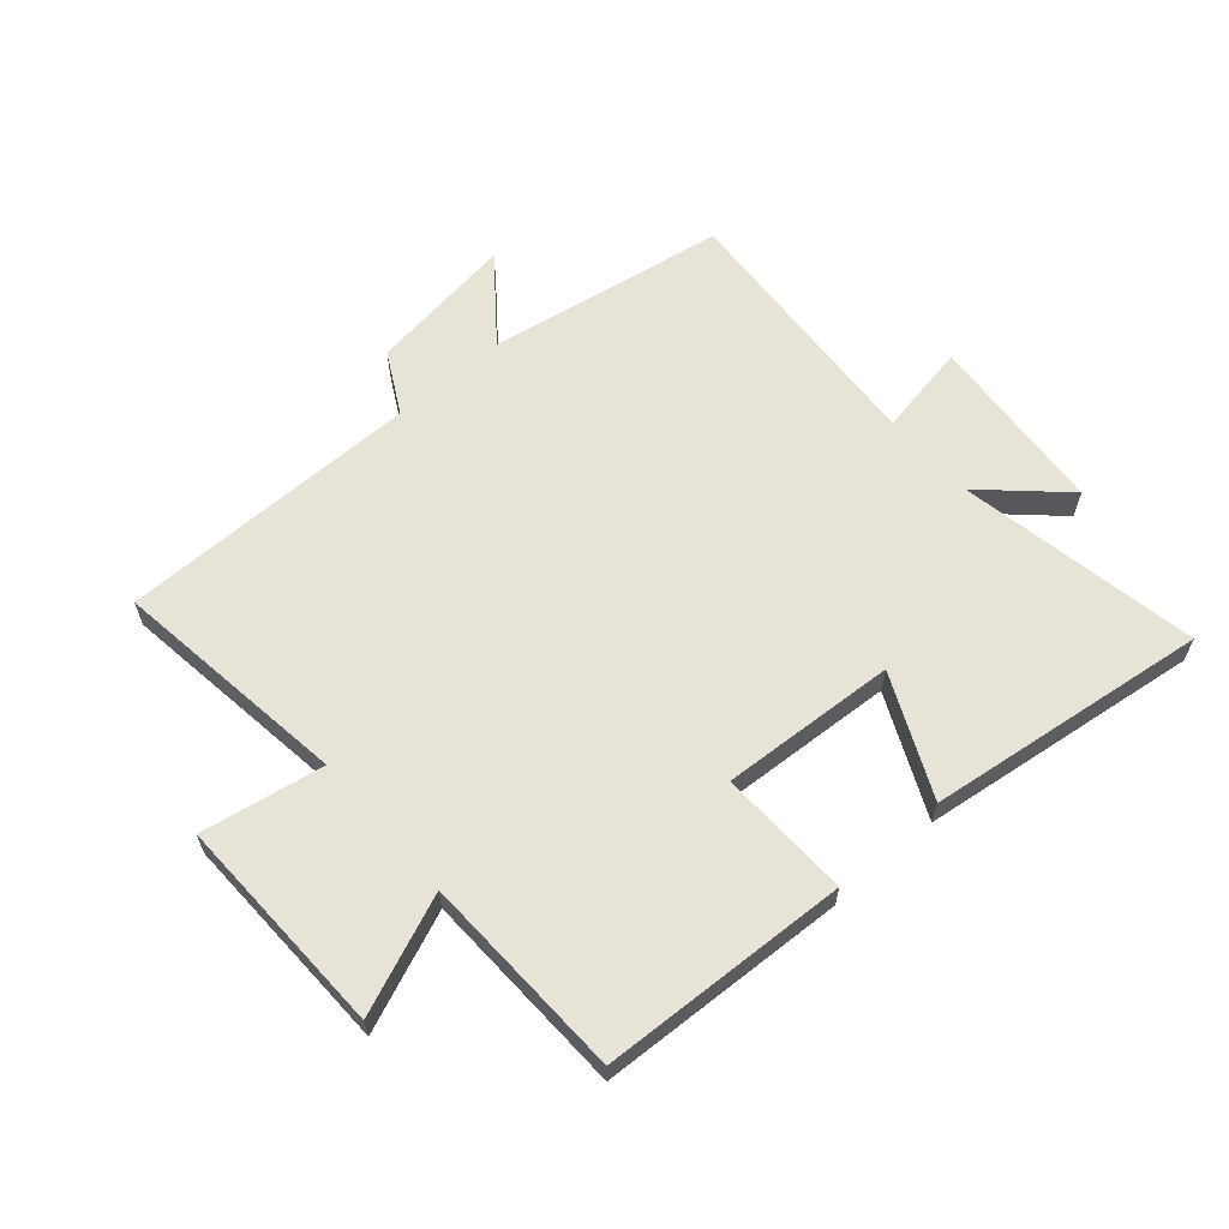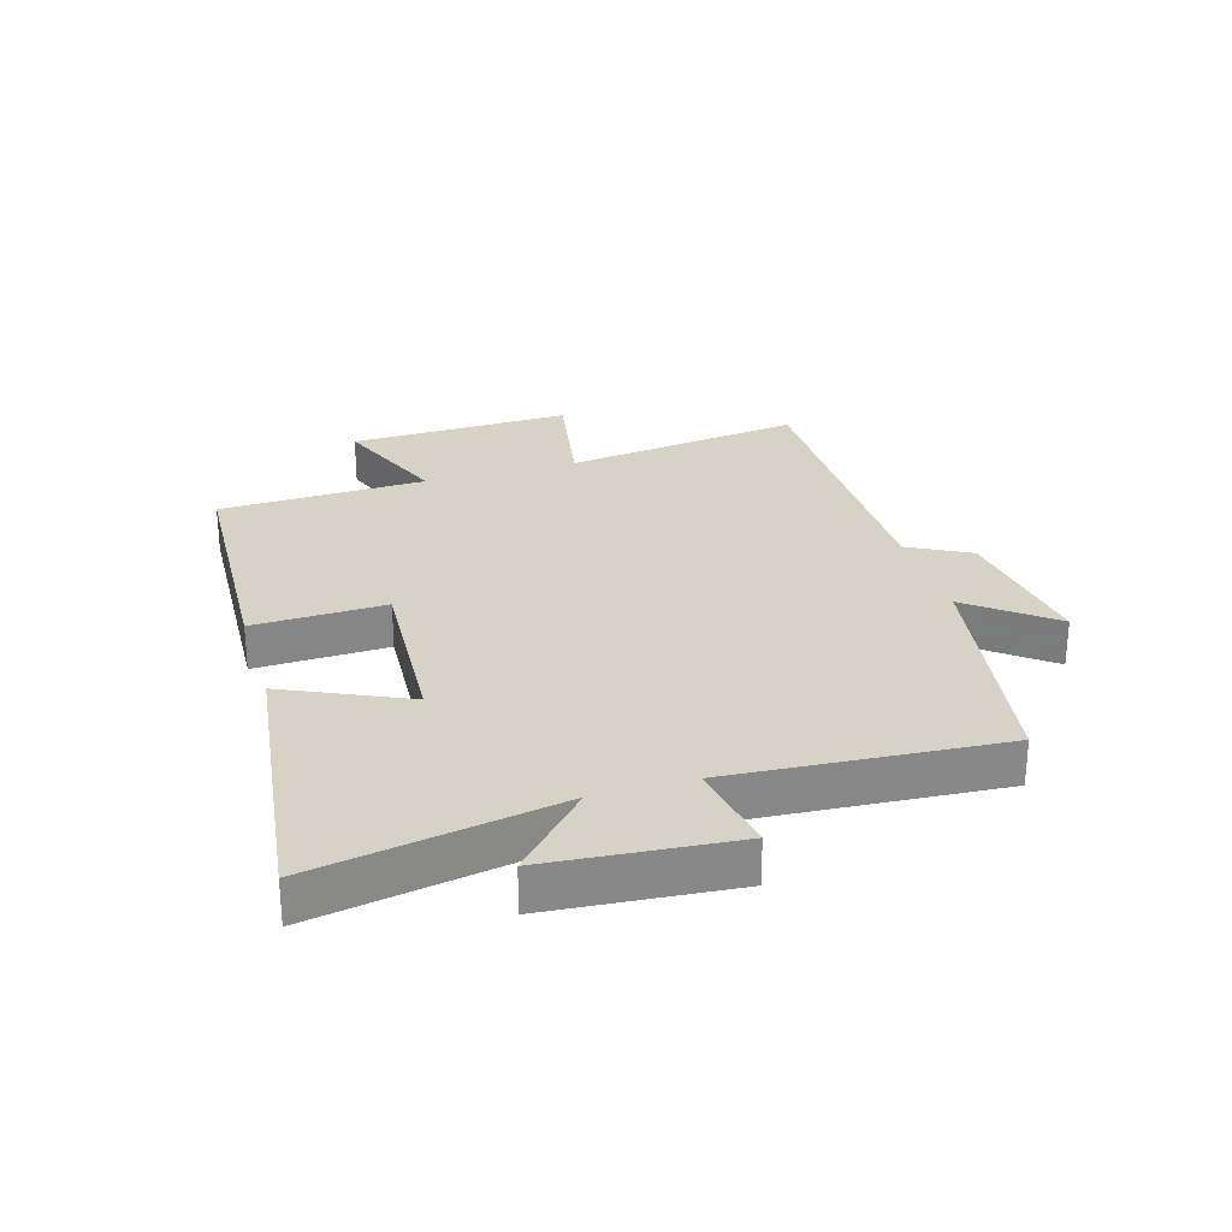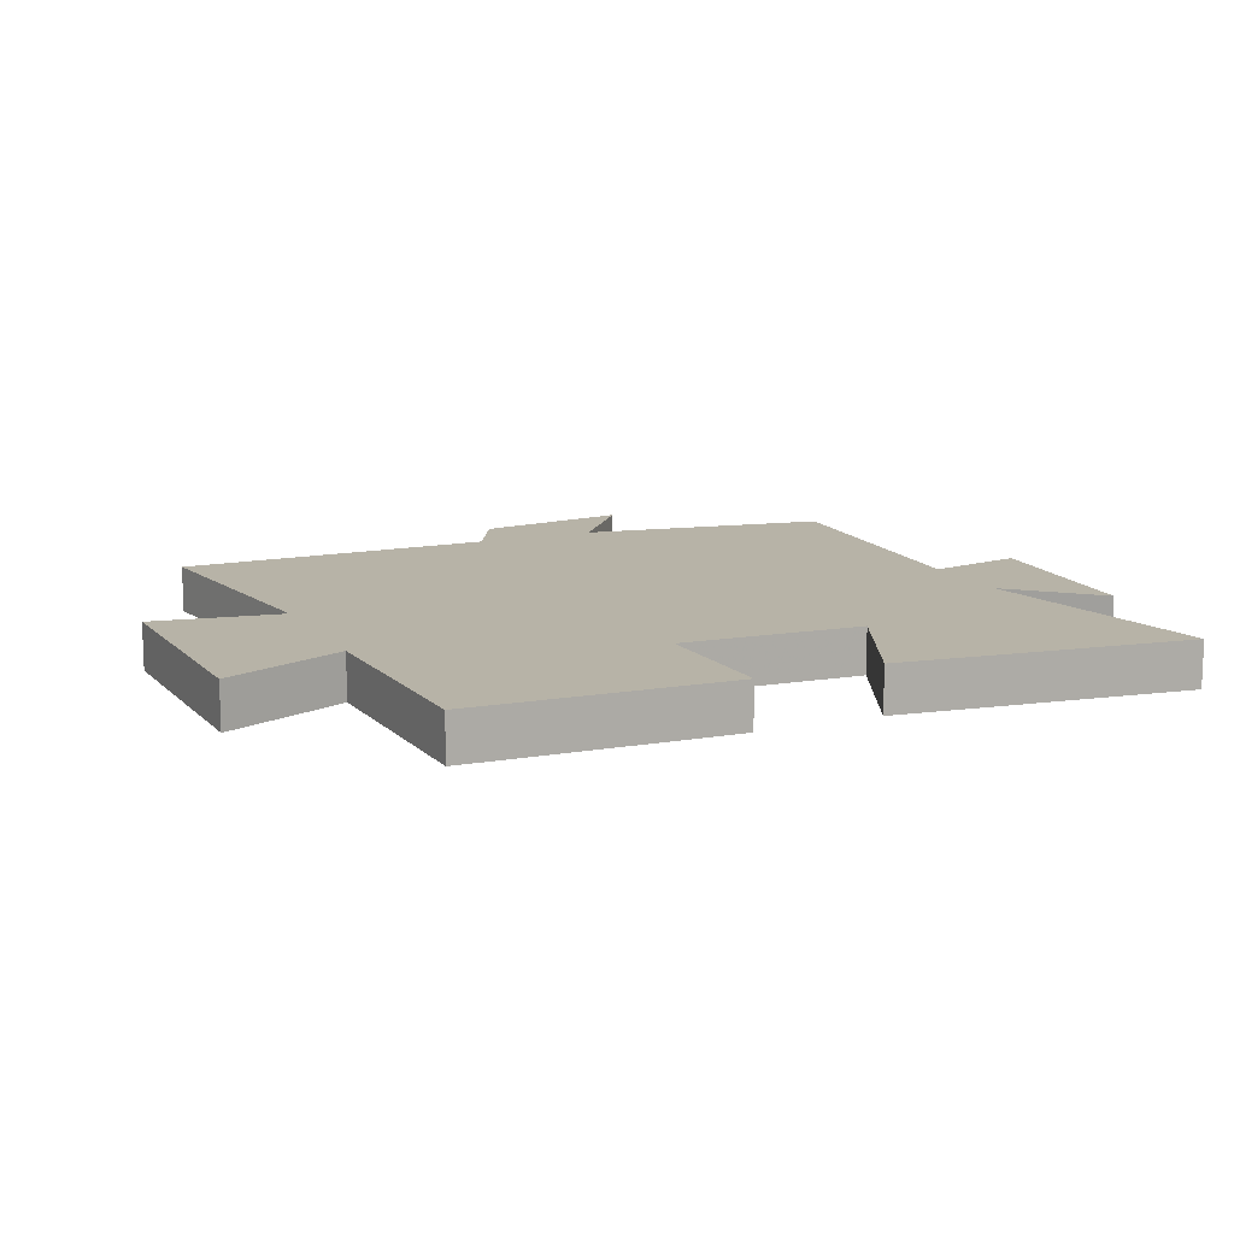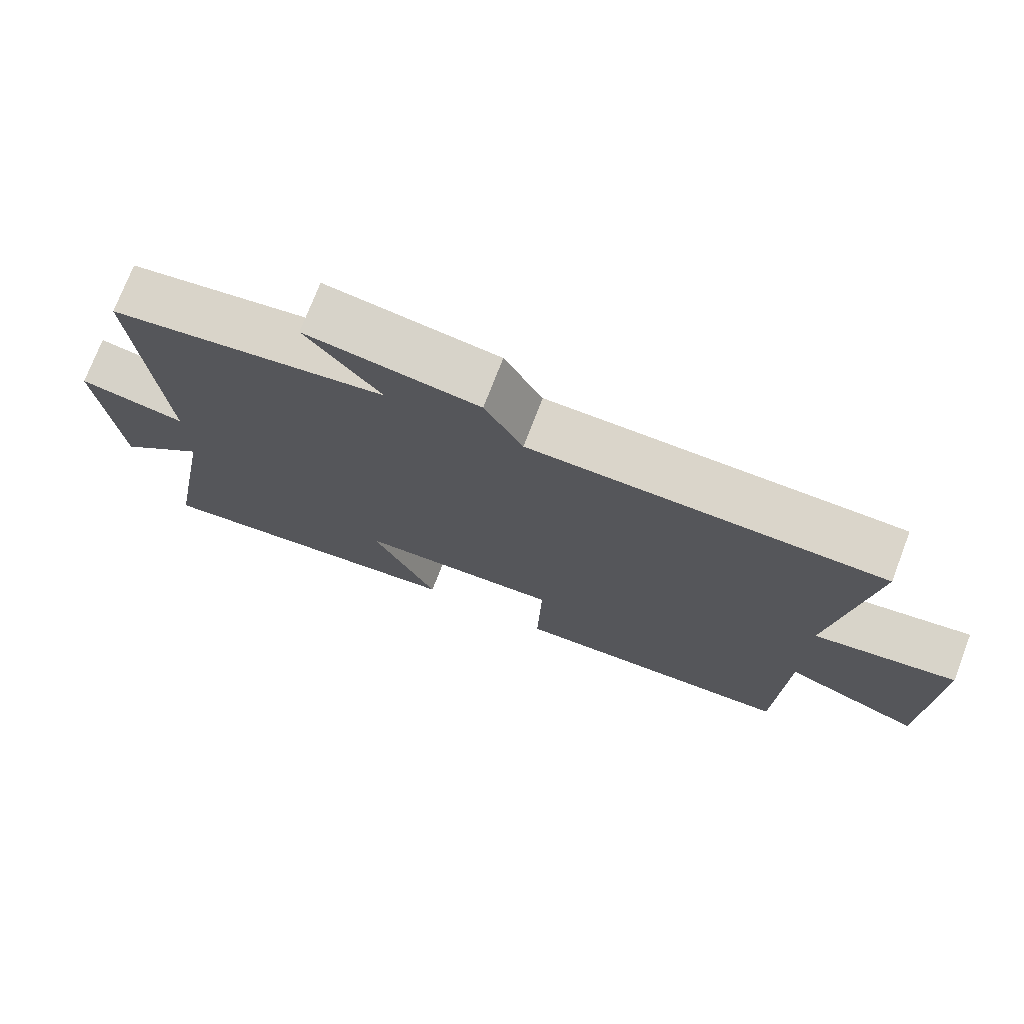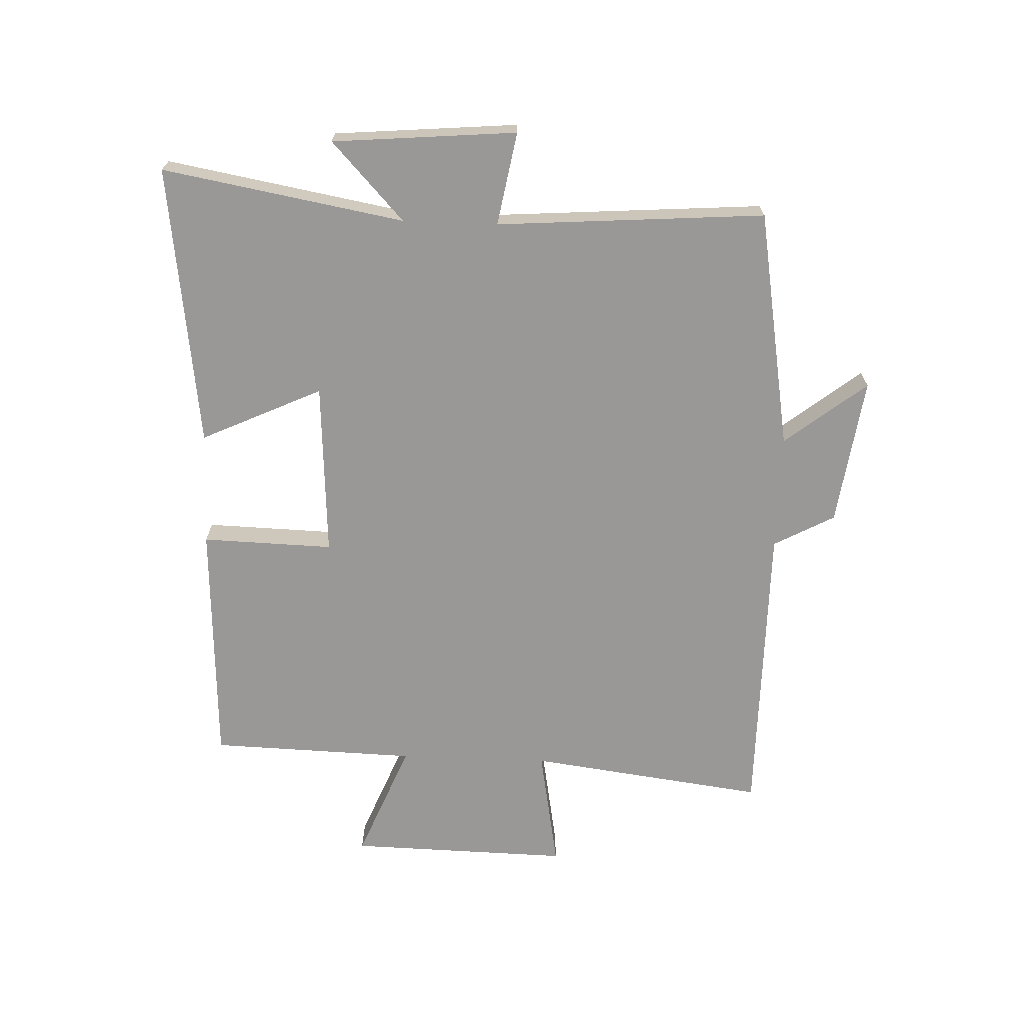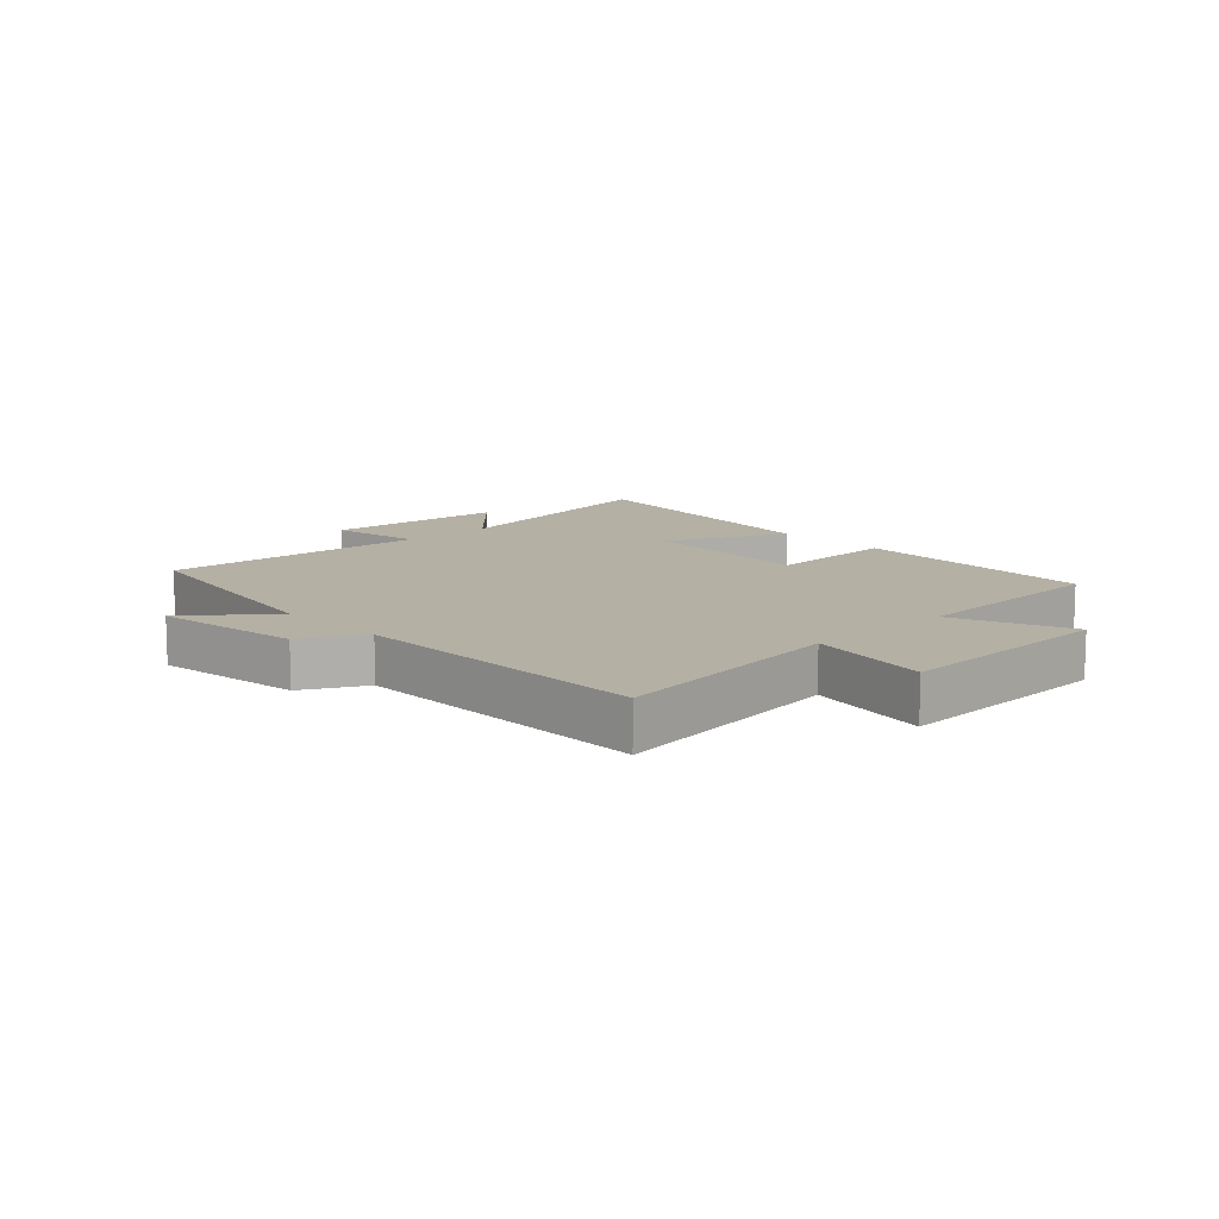
<metadata>
{"format":"obj","ext":"obj","renderer":"f3d","projection":"perspective","resolution":1024,"background":"white","views":[{"elev":62.0,"azim":138.8,"up":"+Y"},{"elev":27.5,"azim":-106.8,"up":"+Y"},{"elev":12.6,"azim":155.1,"up":"+Y"},{"elev":74.3,"azim":21.0,"up":"+Z"},{"elev":-68.6,"azim":-92.2,"up":"+Y"},{"elev":11.5,"azim":46.4,"up":"+Y"}]}
</metadata>
<code>
v 0.49 0.07 -0.48
v 0.083 0.07 -0.5
v 0.089 0.07 -0.284
v -0.199 0.07 -0.302
v -0.107 0.07 -0.5
v -0.57 0.07 -0.561
v -0.5 0.07 -0.164
v -0.627 0.07 -0.283
v -0.653 0.07 0.019
v -0.5 0.07 -0.008
v -0.532 0.07 0.433
v -0.139 0.07 0.5
v -0.245 0.07 0.634
v -0.001 0.07 0.6
v 0.053 0.07 0.5
v 0.551 0.07 0.5
v 0.5 0.07 0.109
v 0.701 0.07 0.145
v 0.693 0.07 -0.219
v 0.5 0.07 -0.141
v 0.49 0 -0.48
v 0.083 0 -0.5
v 0.089 0 -0.284
v -0.199 0 -0.302
v -0.107 0 -0.5
v -0.57 0 -0.561
v -0.5 0 -0.164
v -0.627 0 -0.283
v -0.653 0 0.019
v -0.5 0 -0.008
v -0.532 0 0.433
v -0.139 0 0.5
v -0.245 0 0.634
v -0.001 0 0.6
v 0.053 0 0.5
v 0.551 0 0.5
v 0.5 0 0.109
v 0.701 0 0.145
v 0.693 0 -0.219
v 0.5 0 -0.141
f 17 18 19 20
f 17 20 1 2
f 15 16 17
f 12 13 14 15
f 10 11 12 15
f 10 15 17
f 7 8 9 10
f 7 10 17
f 4 5 6 7
f 3 4 7 17
f 2 3 17
f 40 39 38 37
f 22 21 40 37
f 37 36 35
f 35 34 33 32
f 35 32 31 30
f 37 35 30
f 30 29 28 27
f 37 30 27
f 27 26 25 24
f 37 27 24 23
f 37 23 22
f 1 21 22 2
f 2 22 23 3
f 3 23 24 4
f 4 24 25 5
f 5 25 26 6
f 6 26 27 7
f 7 27 28 8
f 8 28 29 9
f 9 29 30 10
f 10 30 31 11
f 11 31 32 12
f 12 32 33 13
f 13 33 34 14
f 14 34 35 15
f 15 35 36 16
f 16 36 37 17
f 17 37 38 18
f 18 38 39 19
f 19 39 40 20
f 20 40 21 1

</code>
